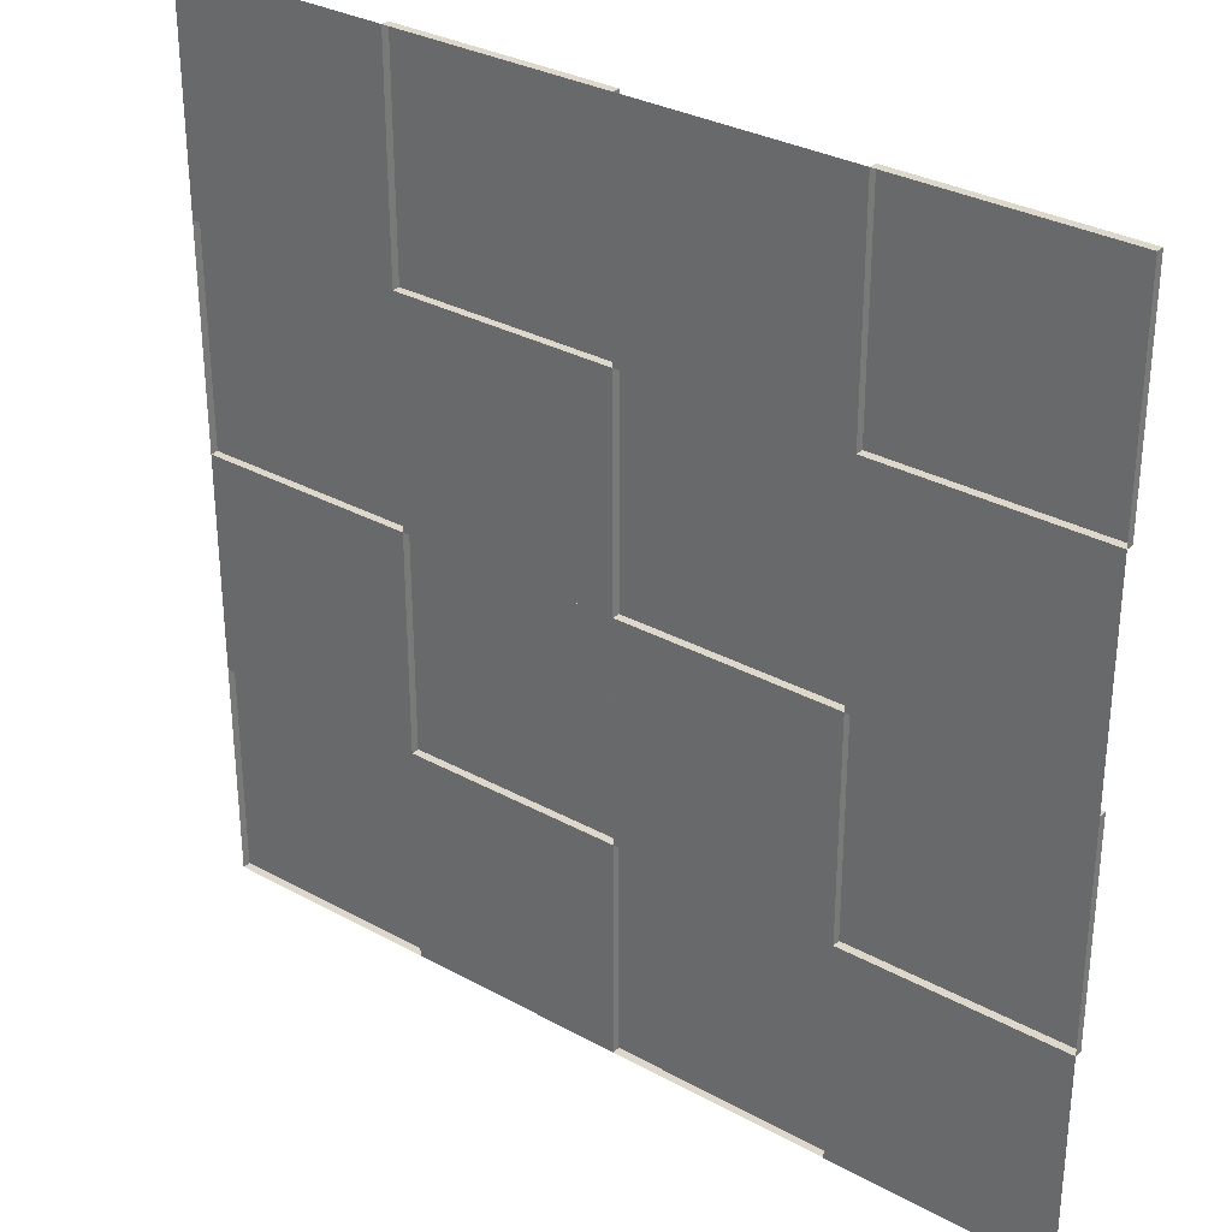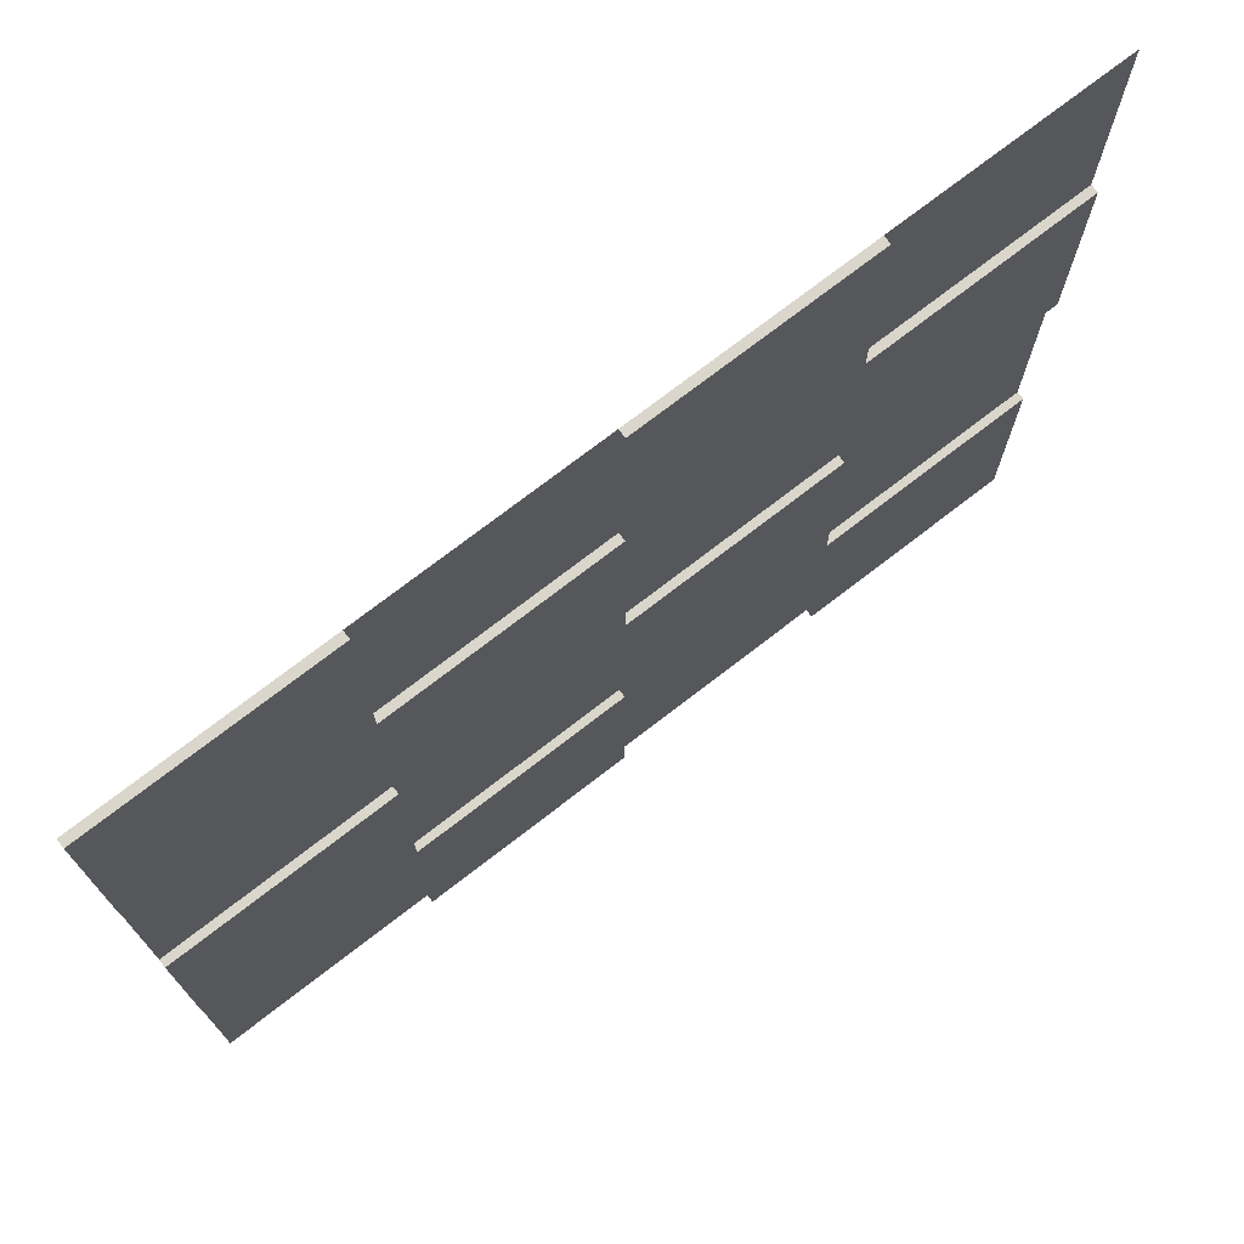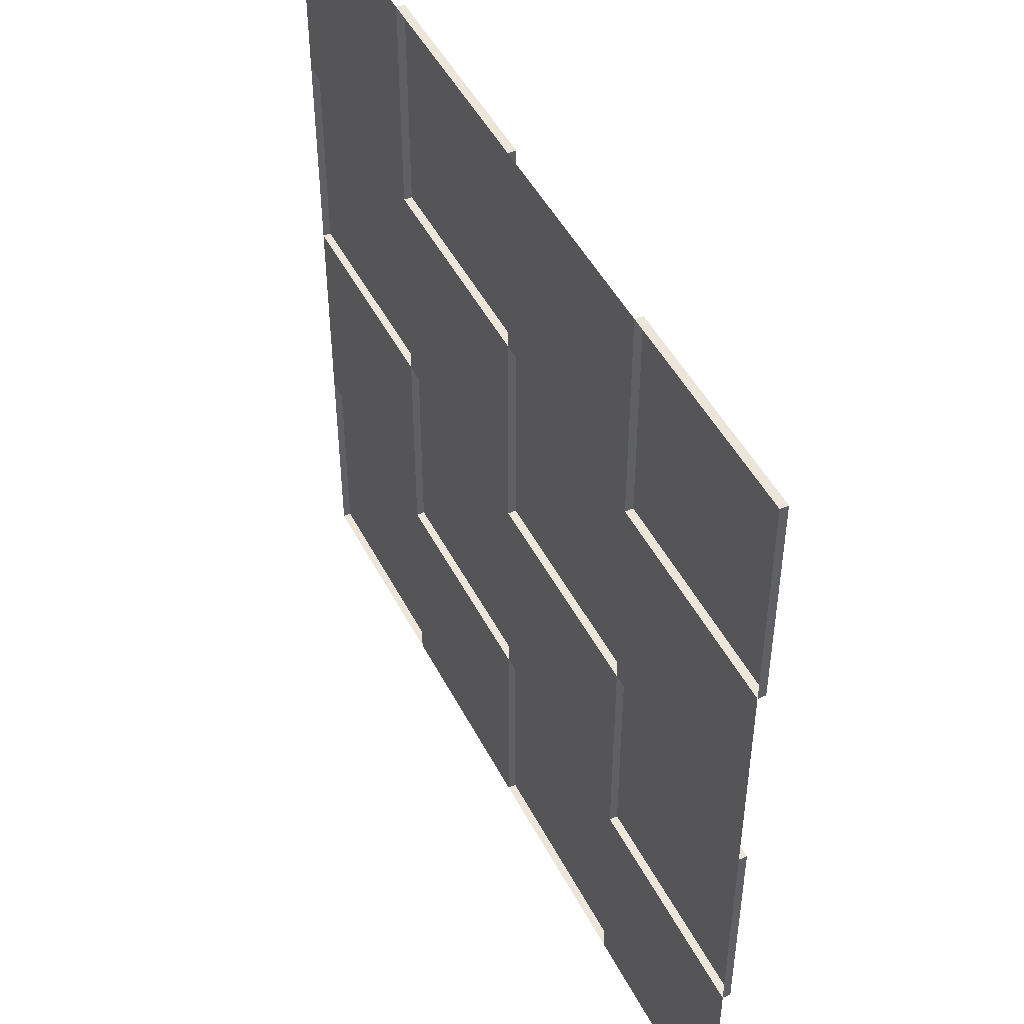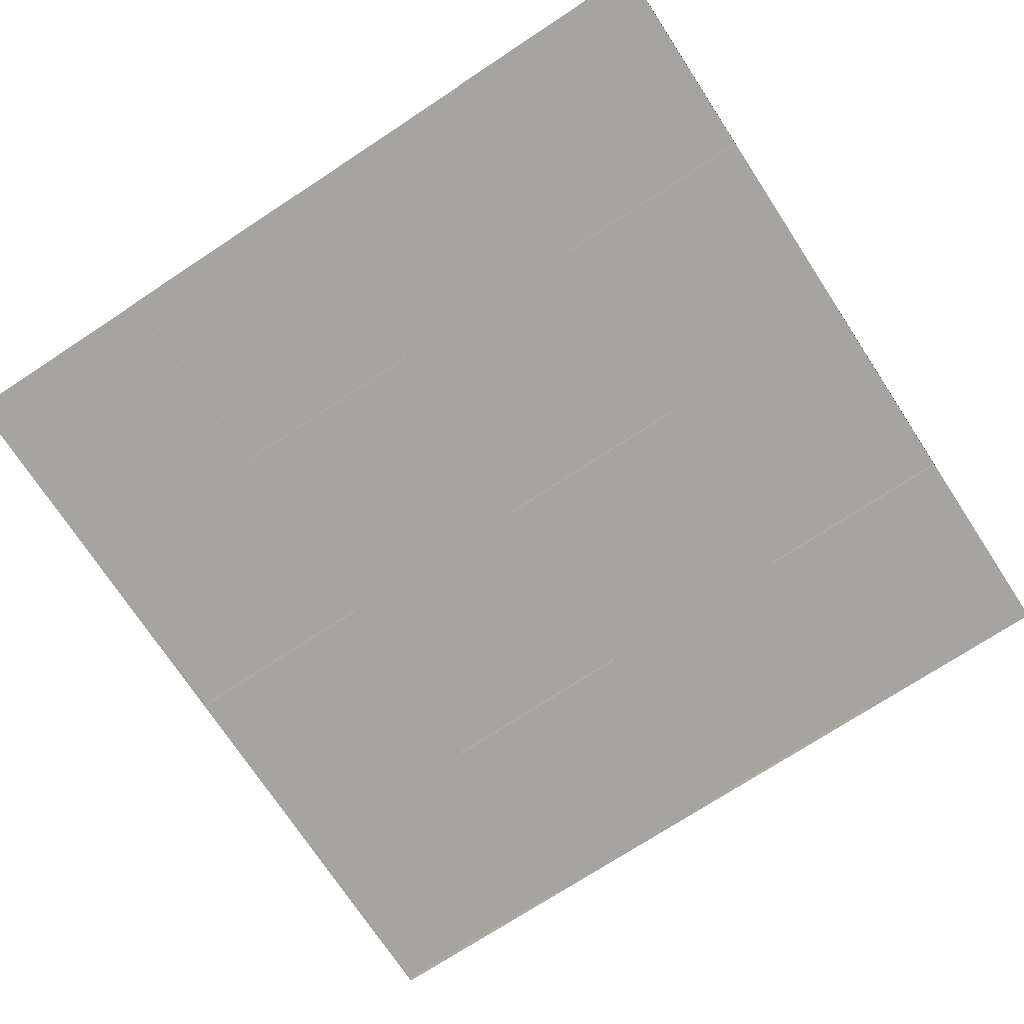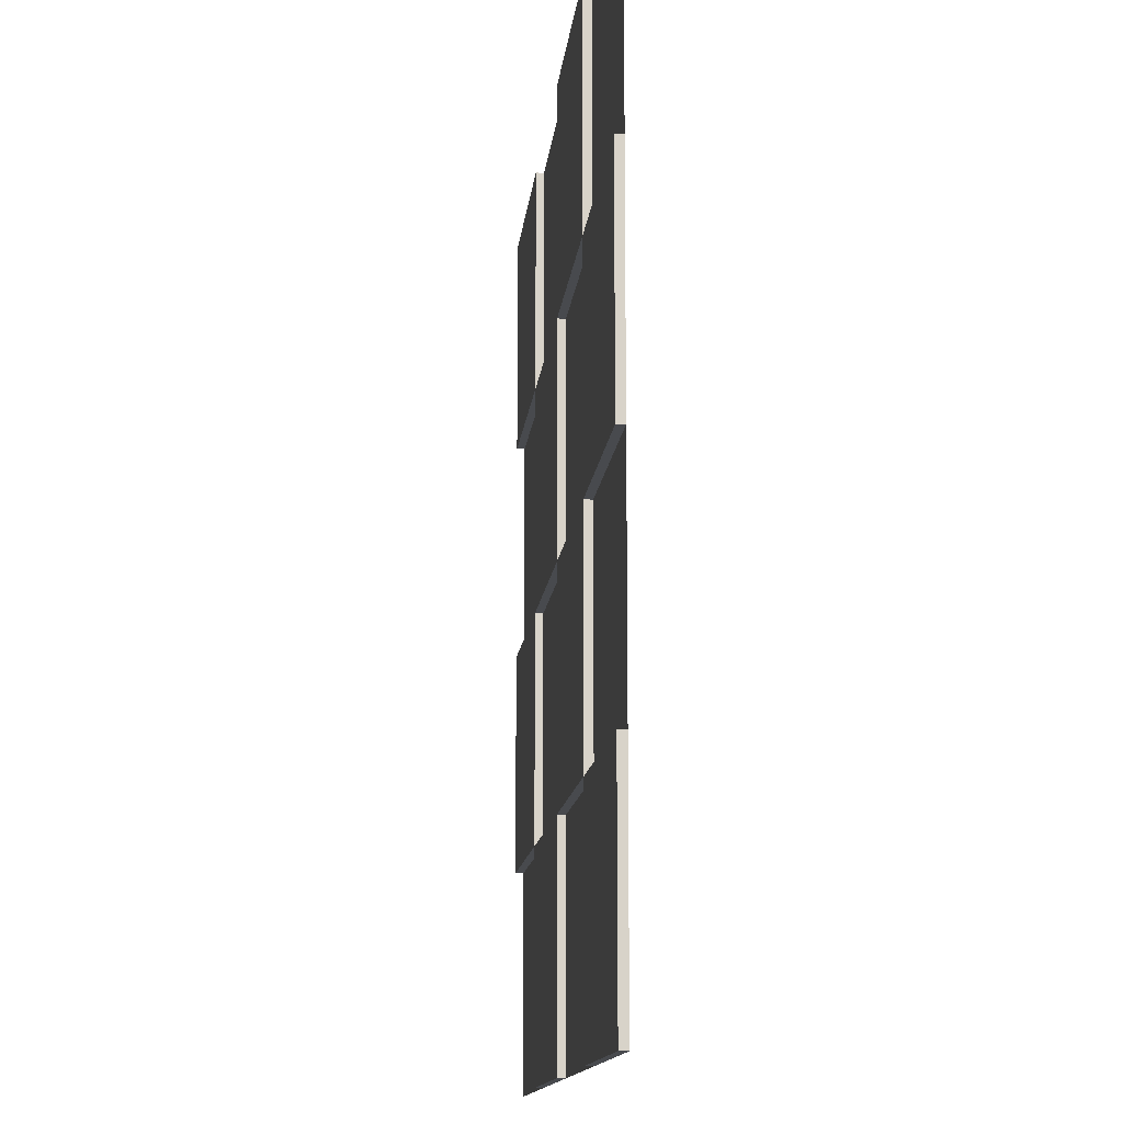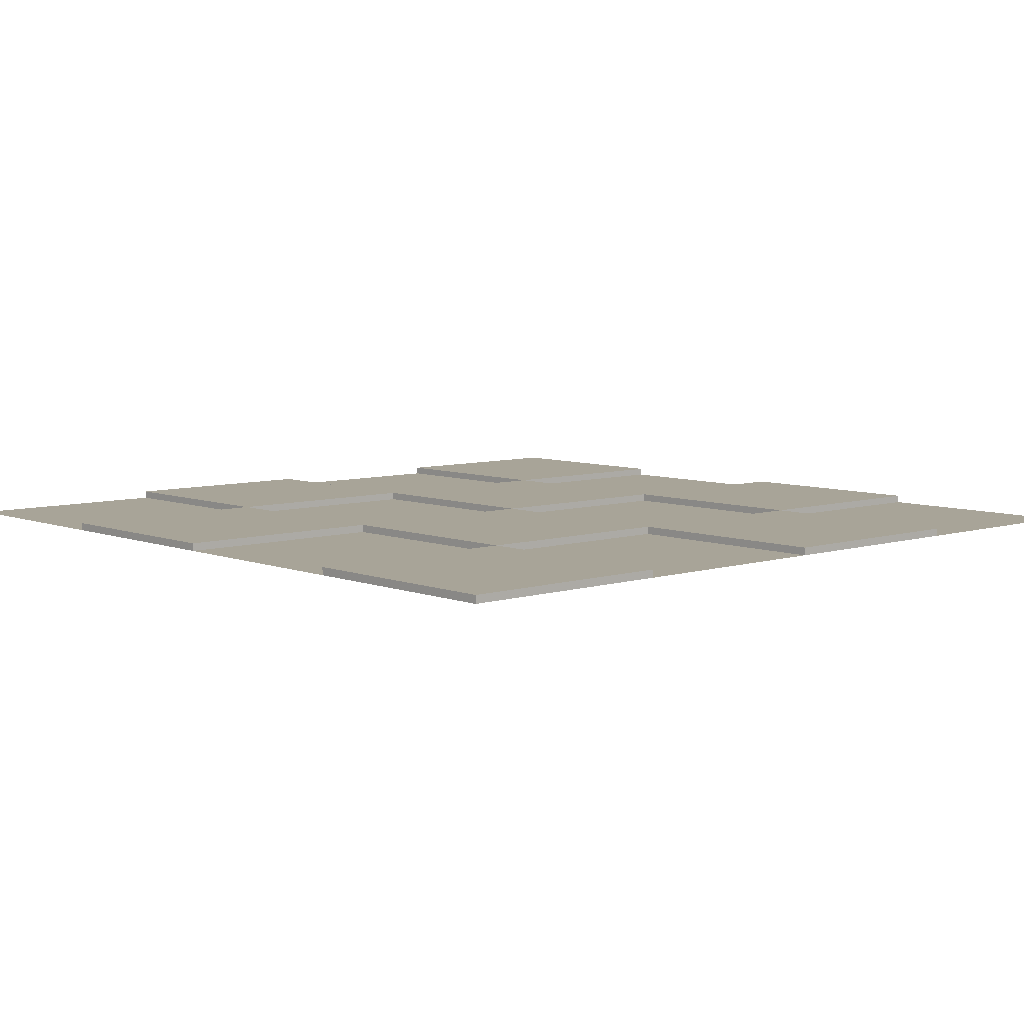
<metadata>
{"format":"obj","ext":"obj","renderer":"f3d","projection":"perspective","resolution":1024,"background":"white","views":[{"elev":31.5,"azim":37.9,"up":"+Z"},{"elev":74.0,"azim":142.3,"up":"+Z"},{"elev":47.8,"azim":63.7,"up":"+Z"},{"elev":-73.3,"azim":-146.7,"up":"+Y"},{"elev":-12.9,"azim":-95.5,"up":"+Z"},{"elev":7.0,"azim":47.9,"up":"+Y"}]}
</metadata>
<code>
g default
v -6 -0.002501 6
v -2 -0.002501 6
v -6 -0.002501 2
v -2 -0.002501 2
v -6 -0.002501 4
v -2 -0.002501 4
v -6 -0.002501 5
v -2 -0.002501 5
v -6 -0.002501 3
v -2 -0.002501 3
v -4 -0.002501 6
v -4 -0.002501 5
v -4 -0.002501 4
v -4 -0.002501 3
v -4 -0.002501 2
v -5 -0.002501 6
v -5 -0.002501 5
v -5 -0.002501 4
v -5 -0.002501 3
v -5 -0.002501 2
v -3 -0.002501 6
v -3 -0.002501 5
v -3 -0.002501 4
v -3 -0.002501 3
v -3 -0.002501 2
v -6 0.03316 3
v -5 0.03316 3
v -5 0.03316 2
v -6 0.03316 2
v -6 0.03316 5
v -5 0.03316 5
v -5 0.03316 4
v -6 0.03316 4
v -4 0.03316 5
v -4 0.03316 4
v -3 0.03316 5
v -3 0.03316 4
v -4 0.03316 3
v -4 0.03316 2
v -3 0.03316 3
v -3 0.03316 2
v -5 0.03316 6
v -5 0.03316 5
v -4 0.03316 6
v -4 0.03316 5
v -5 0.03316 4
v -5 0.03316 3
v -4 0.03316 4
v -4 0.03316 3
v -3 0.03316 6
v -3 0.03316 5
v -2 0.03316 6
v -2 0.03316 5
v -3 0.03316 4
v -3 0.03316 3
v -2 0.03316 4
v -2 0.03316 3
g TiledFloorboards_LP
f 26 27 28 29
f 30 31 32 33
f 1 16 17 7
f 5 18 19 9
f 12 11 21 22
f 35 34 36 37
f 14 13 23 24
f 39 38 40 41
f 43 42 44 45
f 18 17 12 13
f 47 46 48 49
f 20 19 14 15
f 51 50 52 53
f 23 22 8 6
f 55 54 56 57
f 25 24 10 4
f 9 19 27 26
f 19 20 28 27
f 20 3 29 28
f 3 9 26 29
f 7 17 31 30
f 17 18 32 31
f 18 5 33 32
f 5 7 30 33
f 13 12 34 35
f 12 22 36 34
f 22 23 37 36
f 23 13 35 37
f 15 14 38 39
f 14 24 40 38
f 24 25 41 40
f 25 15 39 41
f 17 16 42 43
f 16 11 44 42
f 11 12 45 44
f 12 17 43 45
f 19 18 46 47
f 18 13 48 46
f 13 14 49 48
f 14 19 47 49
f 22 21 50 51
f 21 2 52 50
f 2 8 53 52
f 8 22 51 53
f 24 23 54 55
f 23 6 56 54
f 6 10 57 56
f 10 24 55 57

</code>
